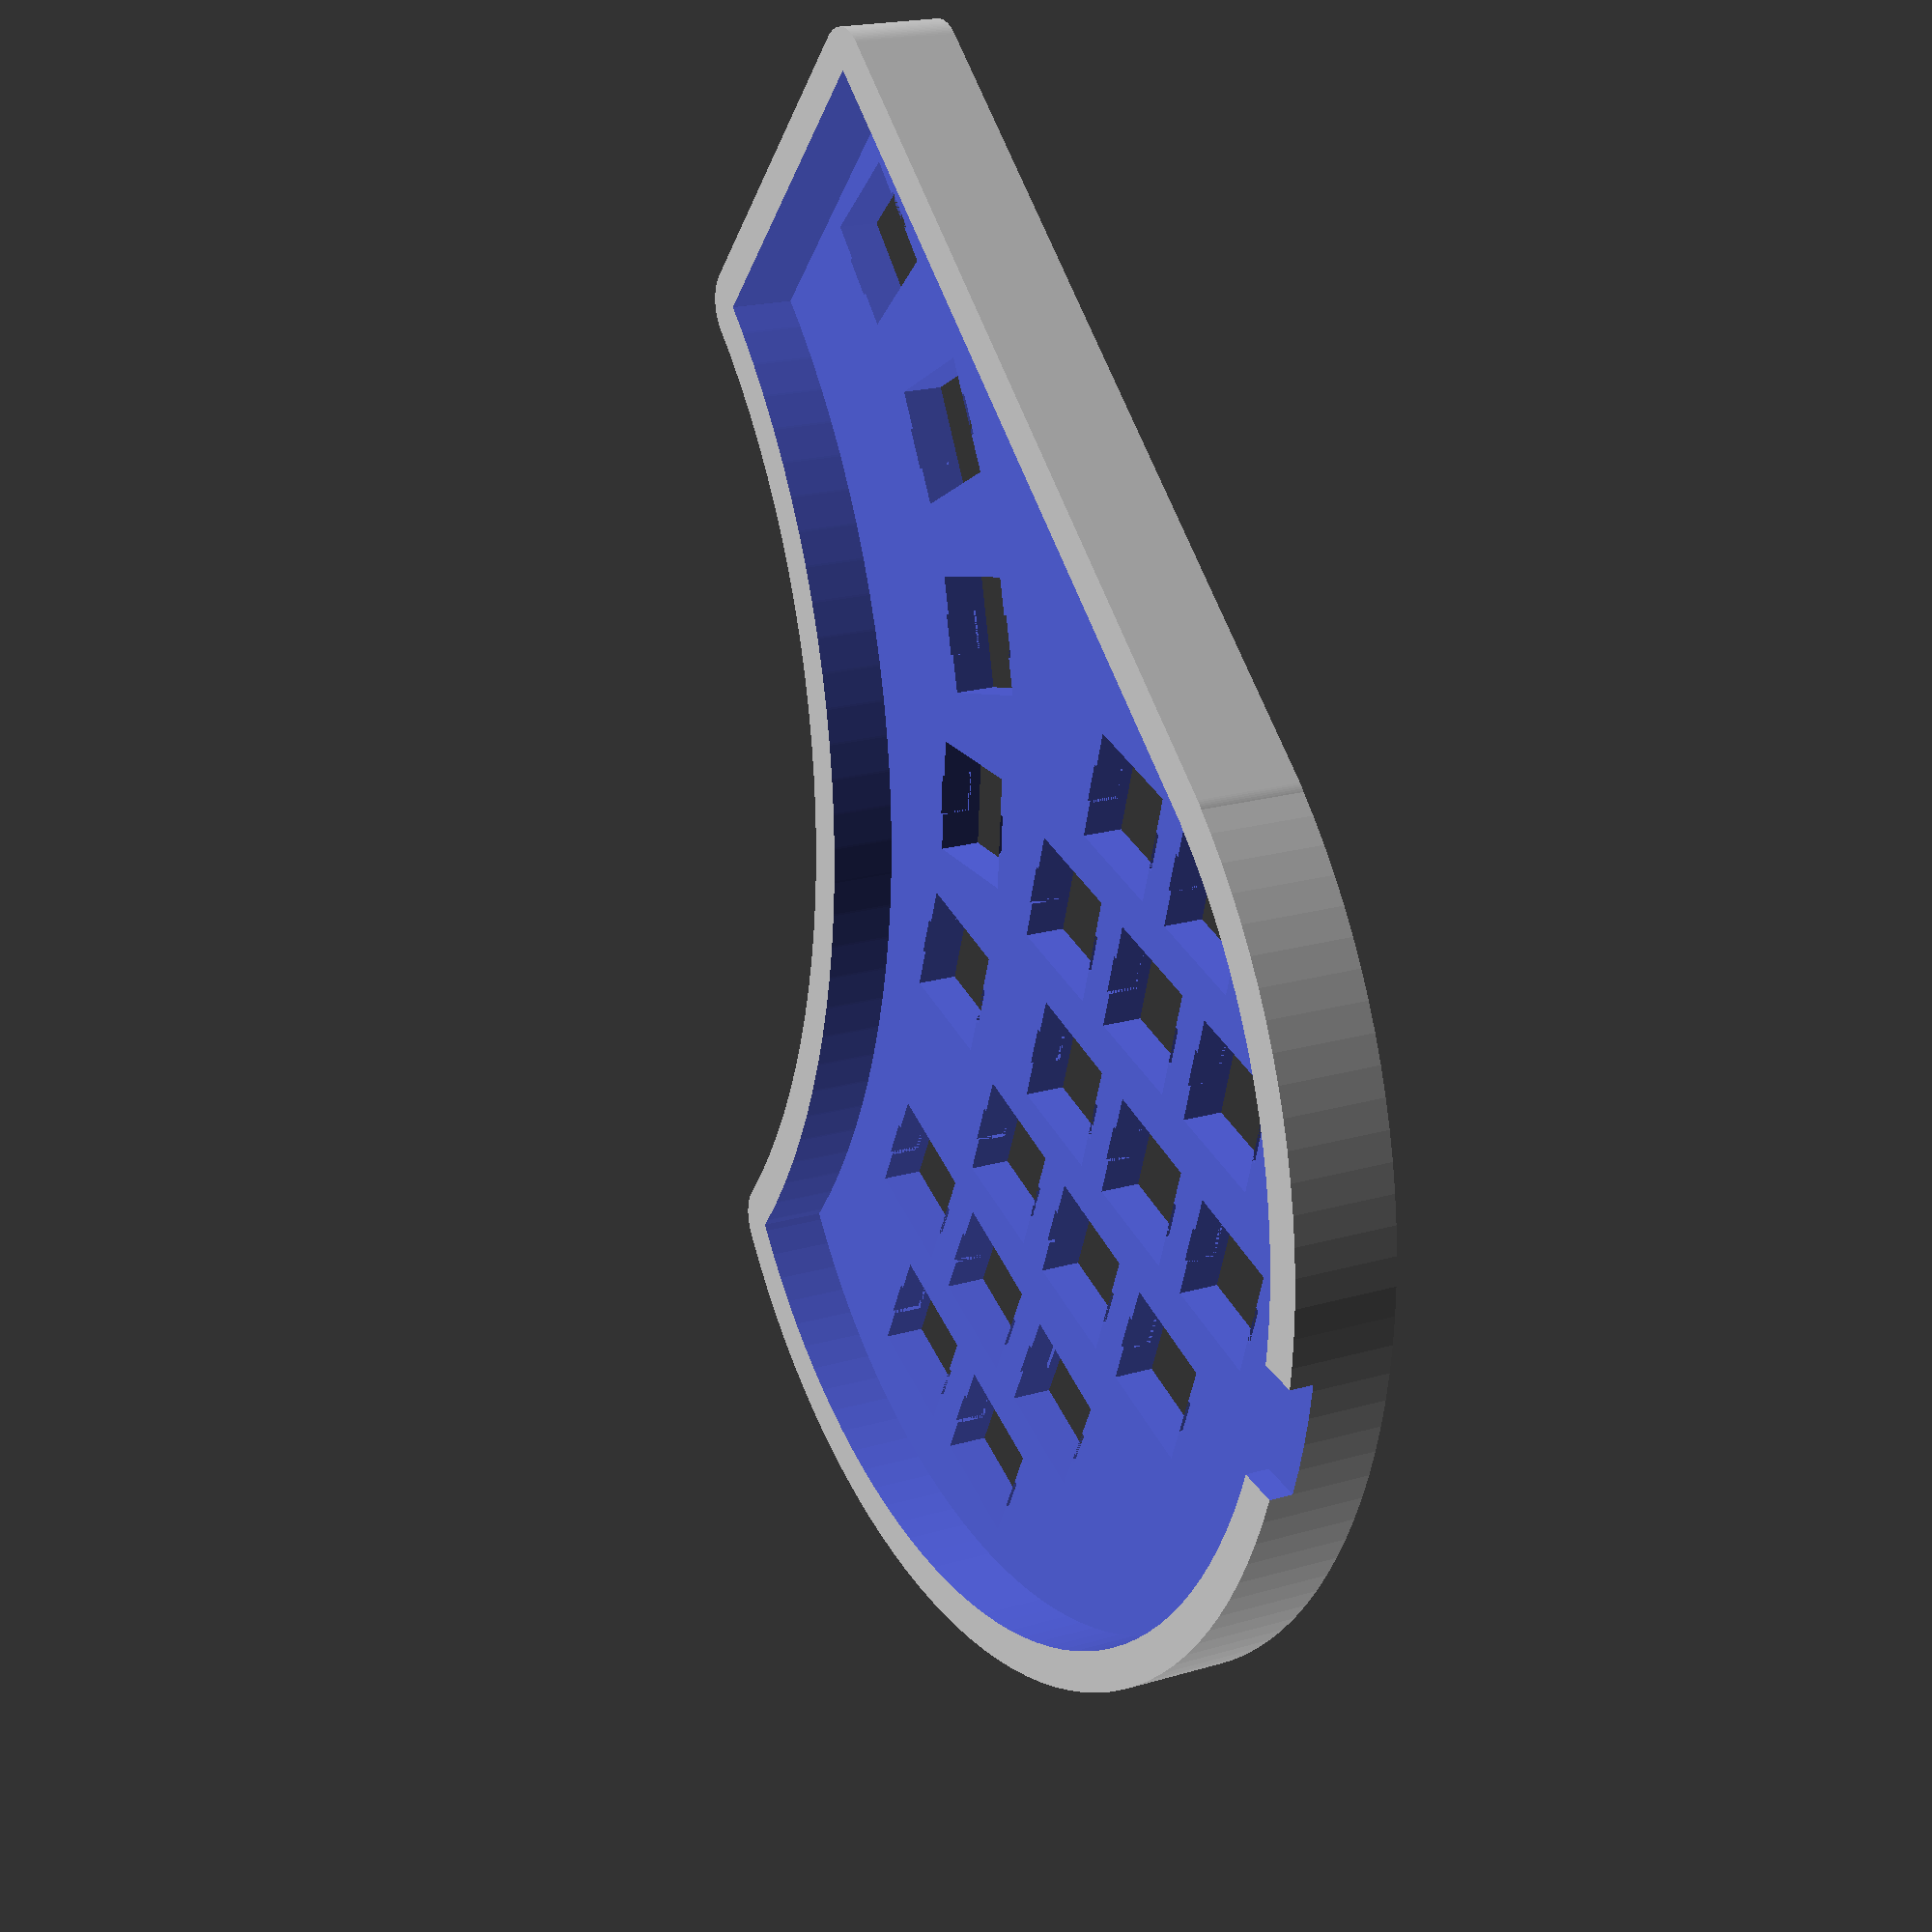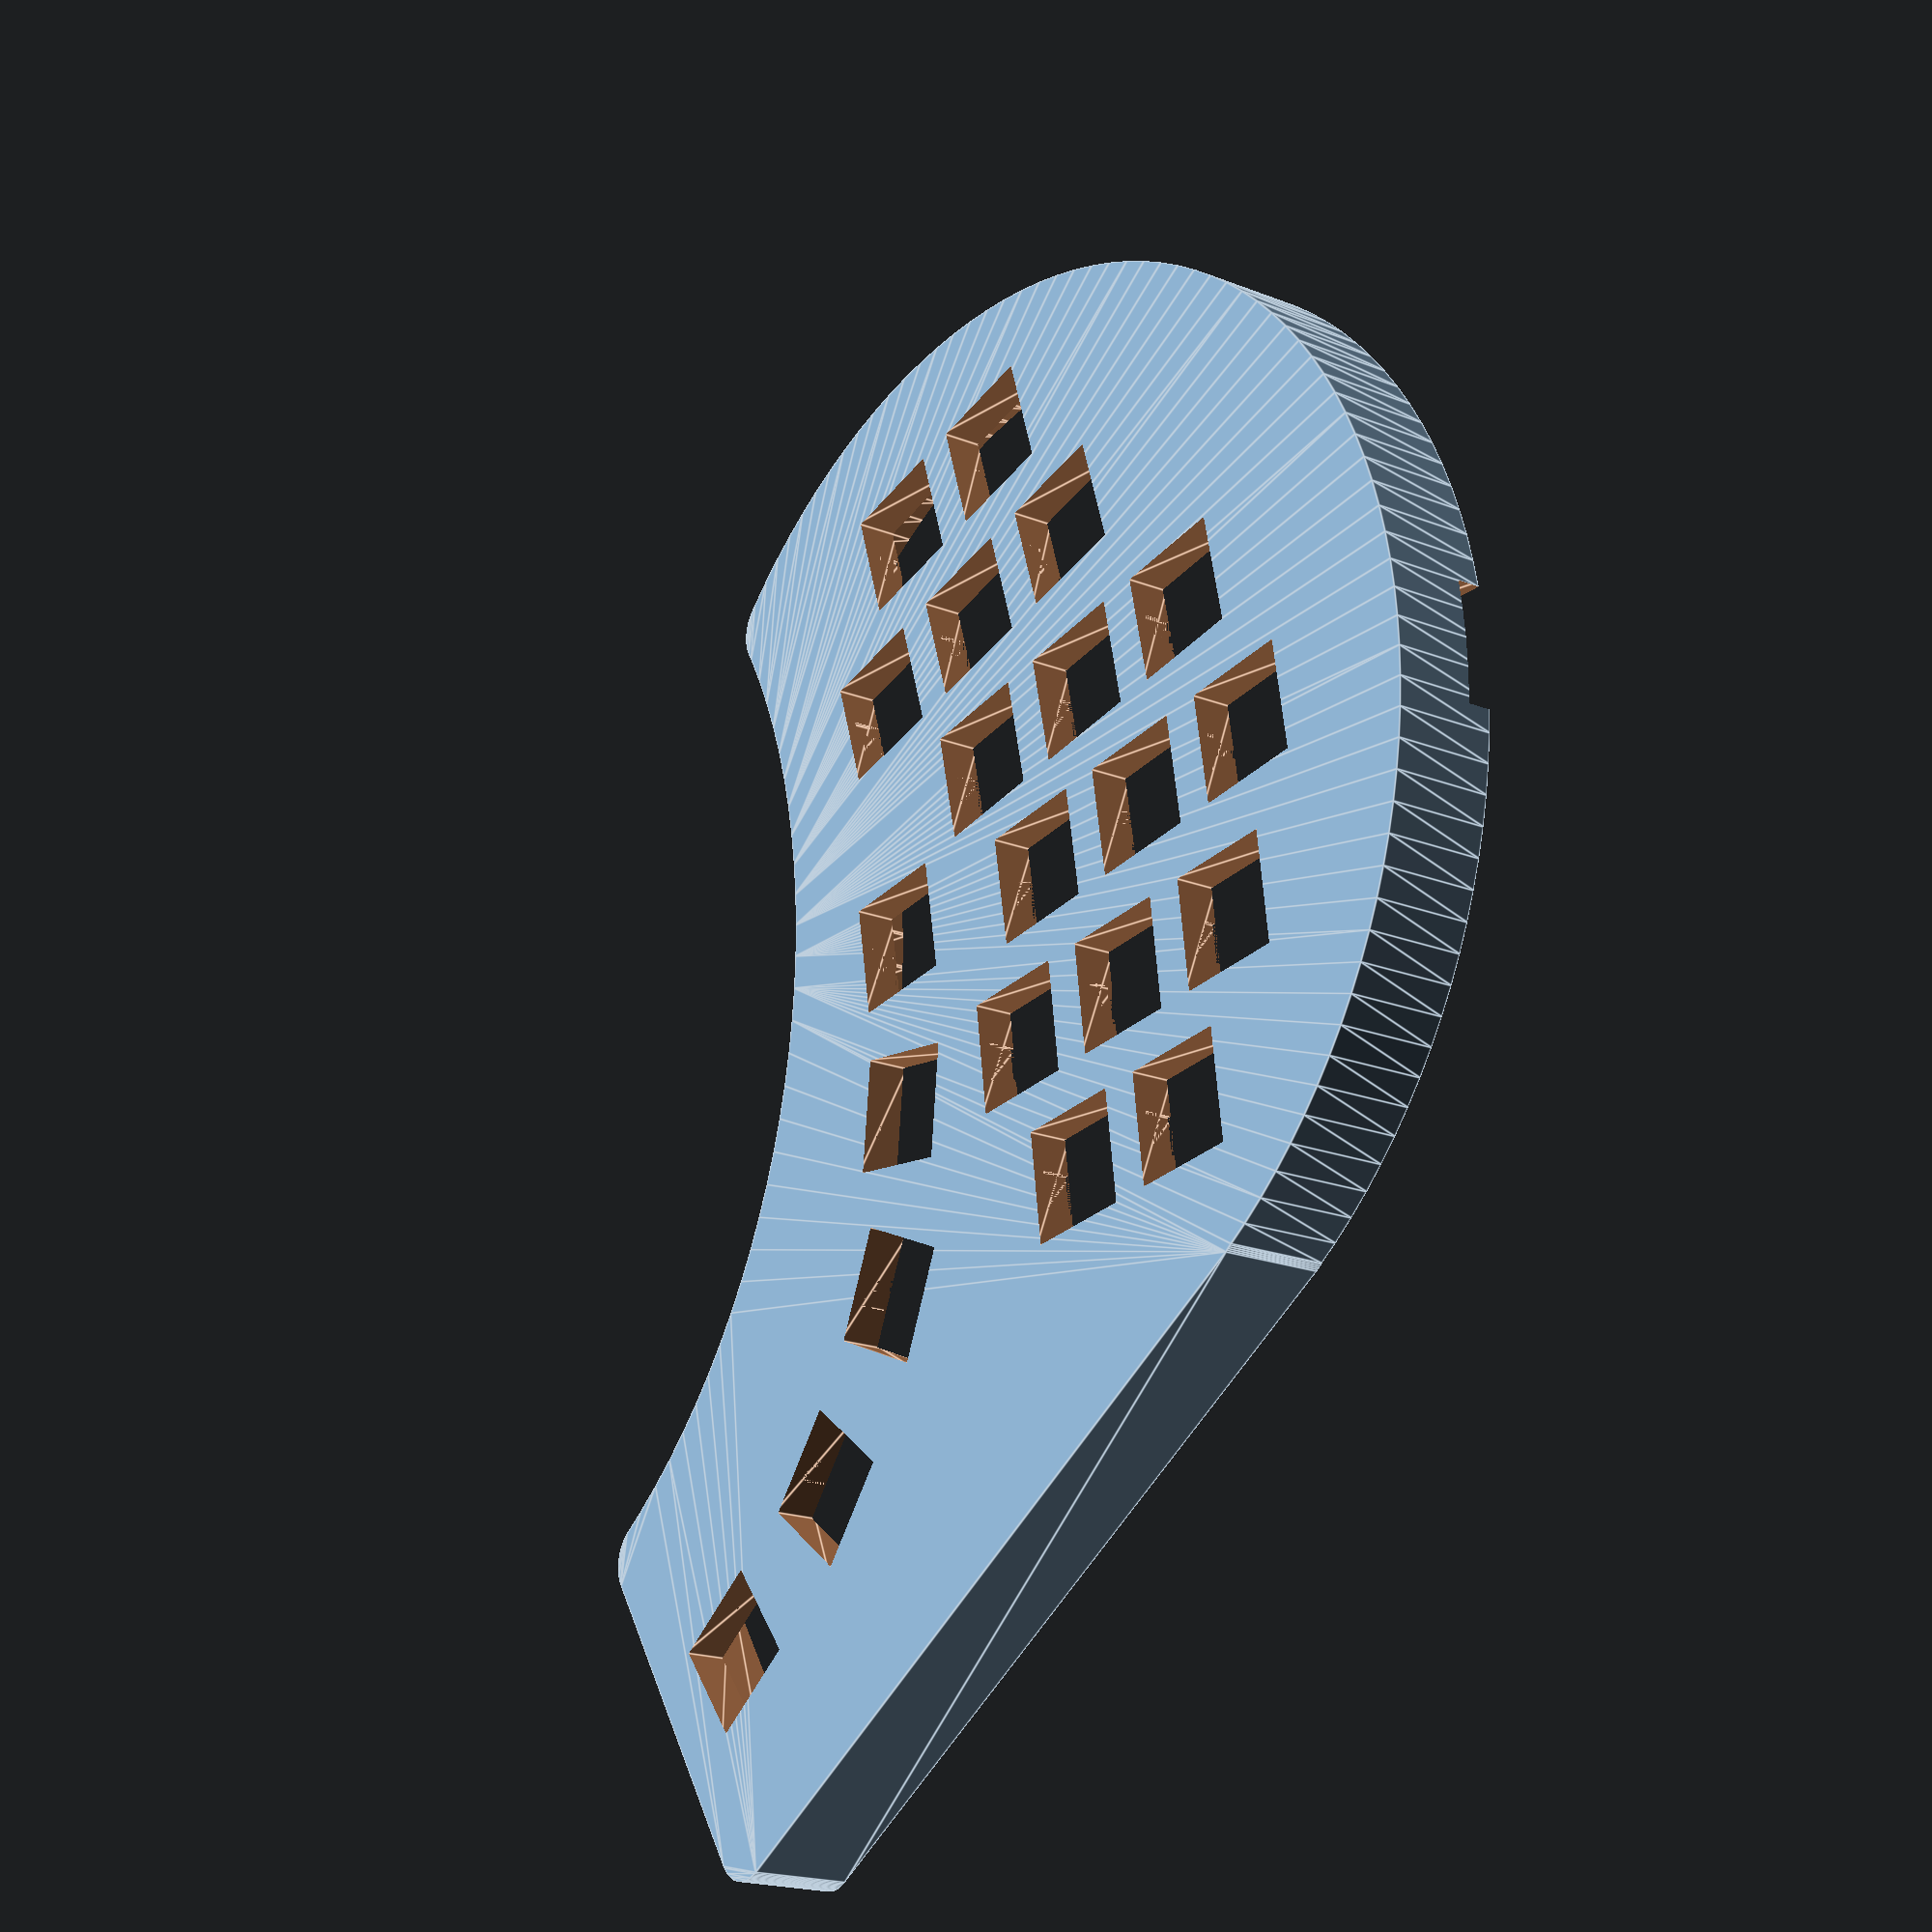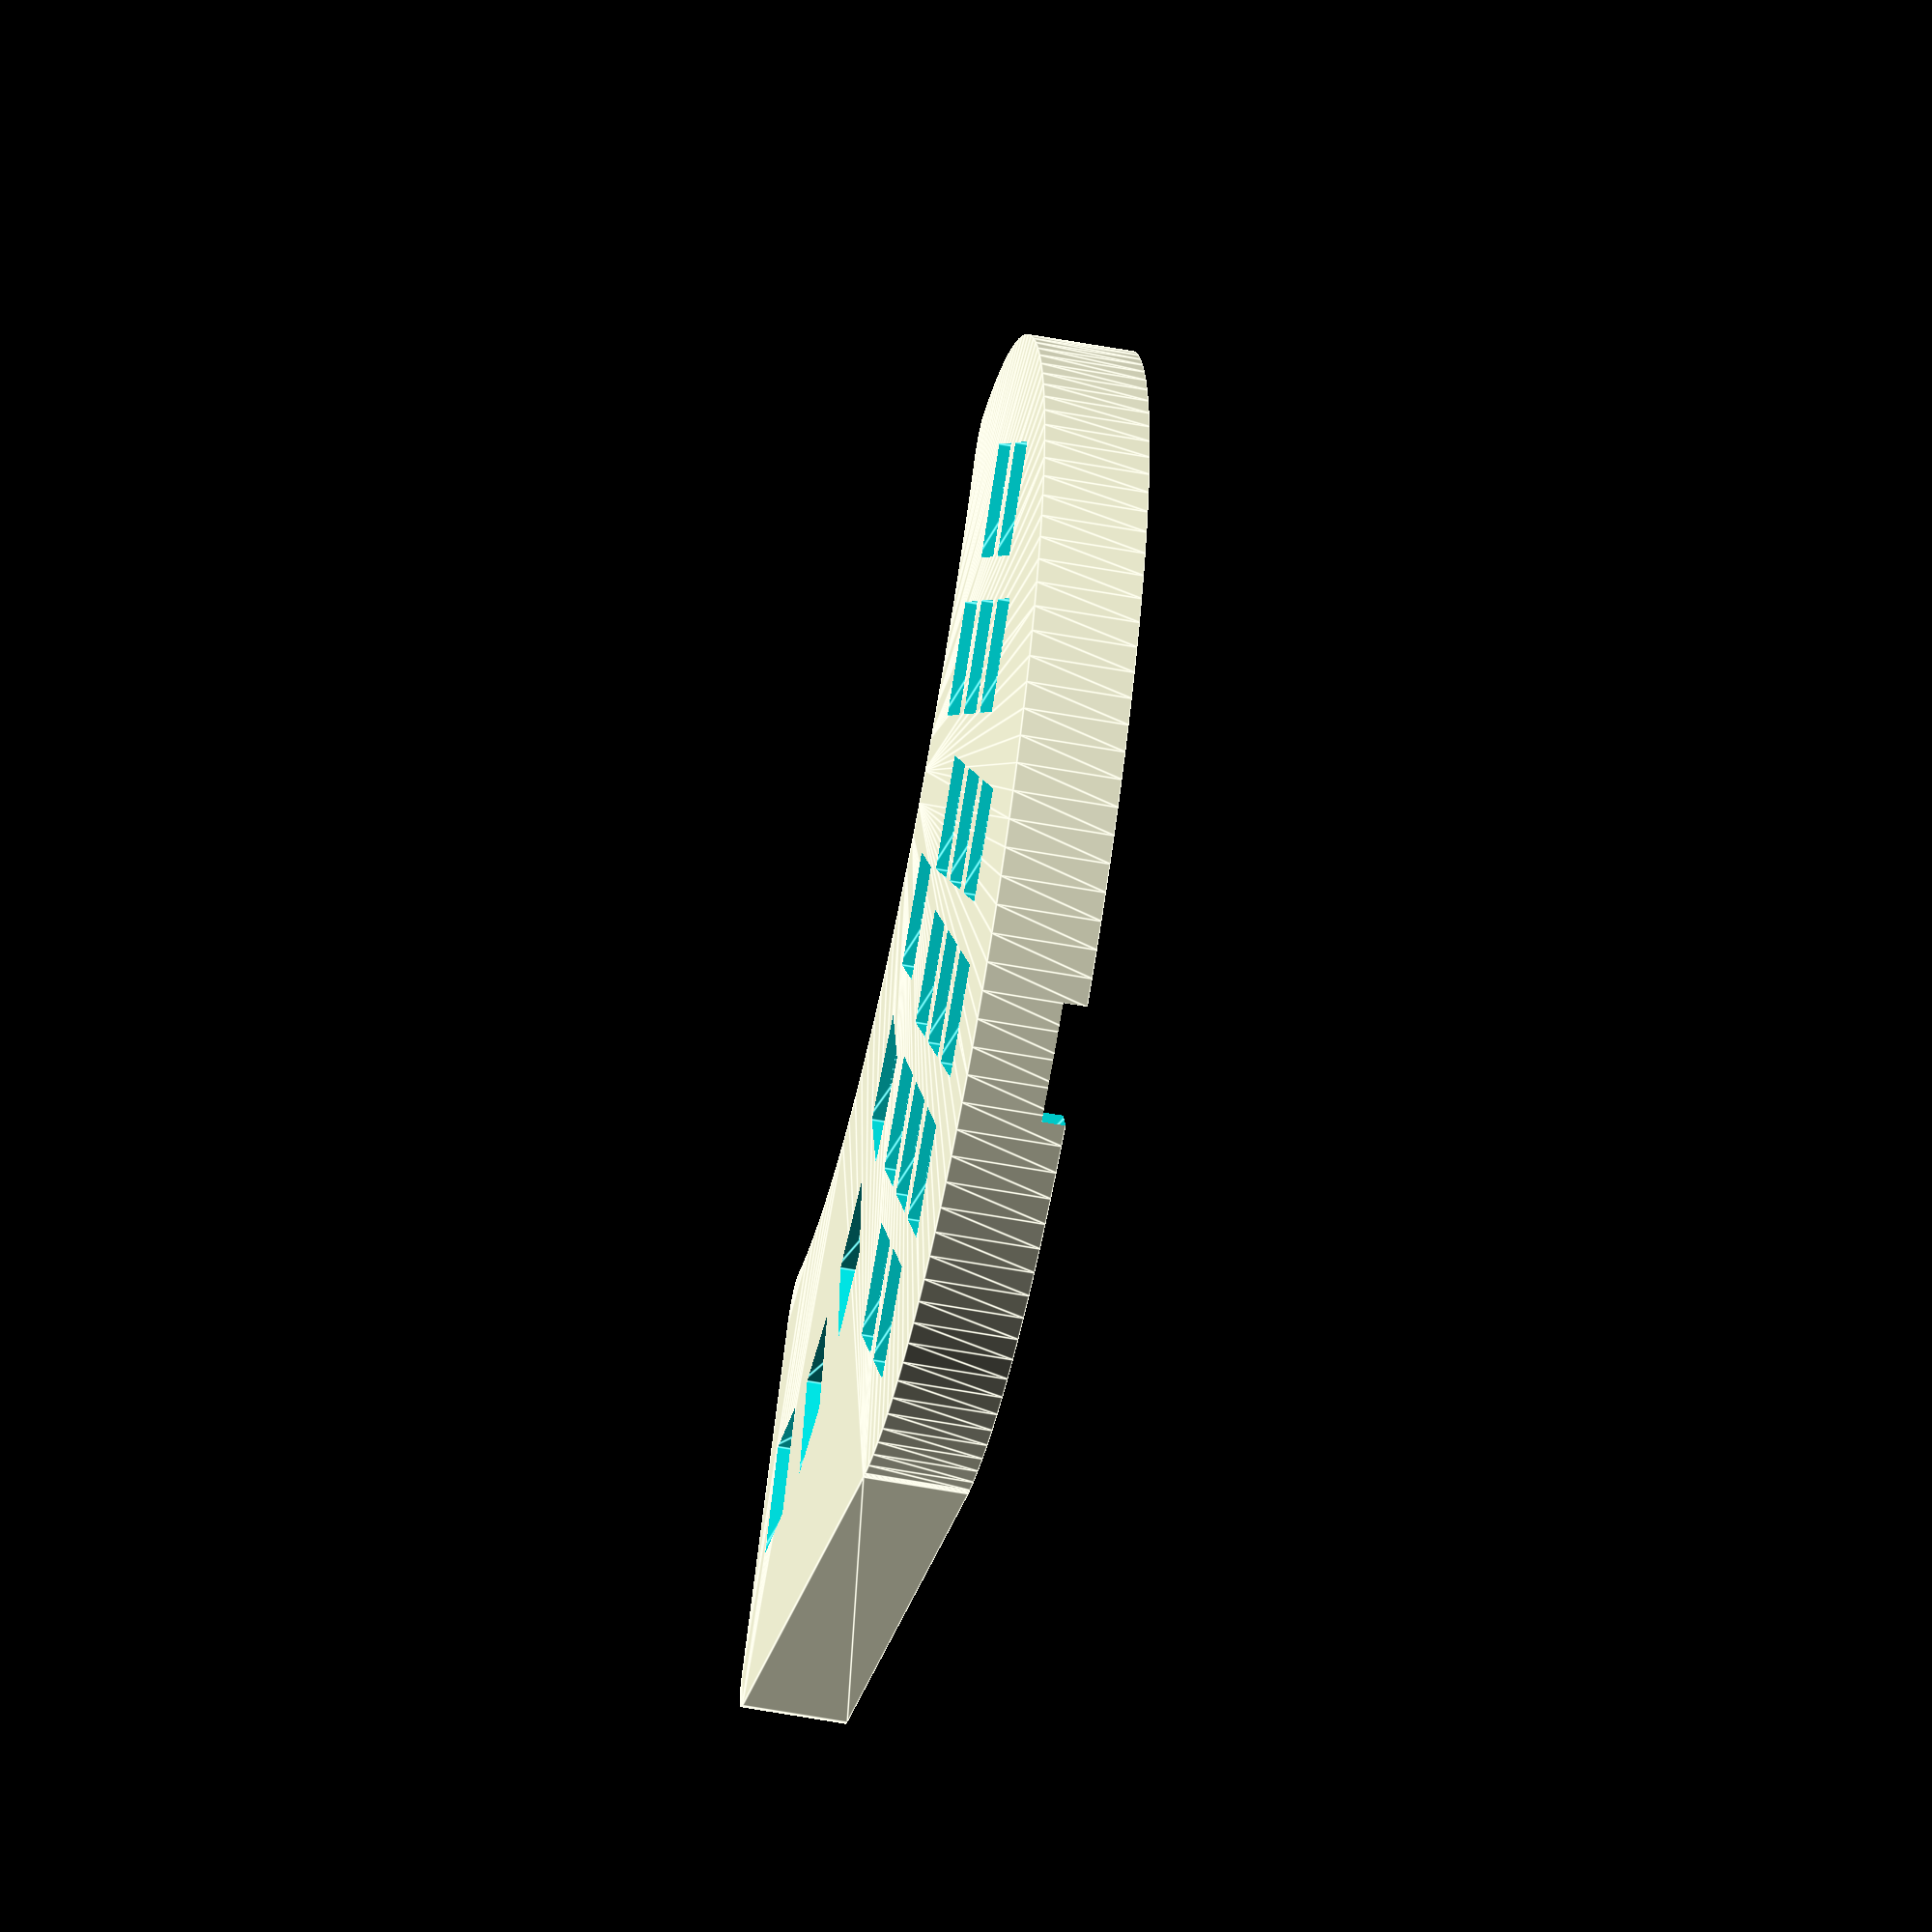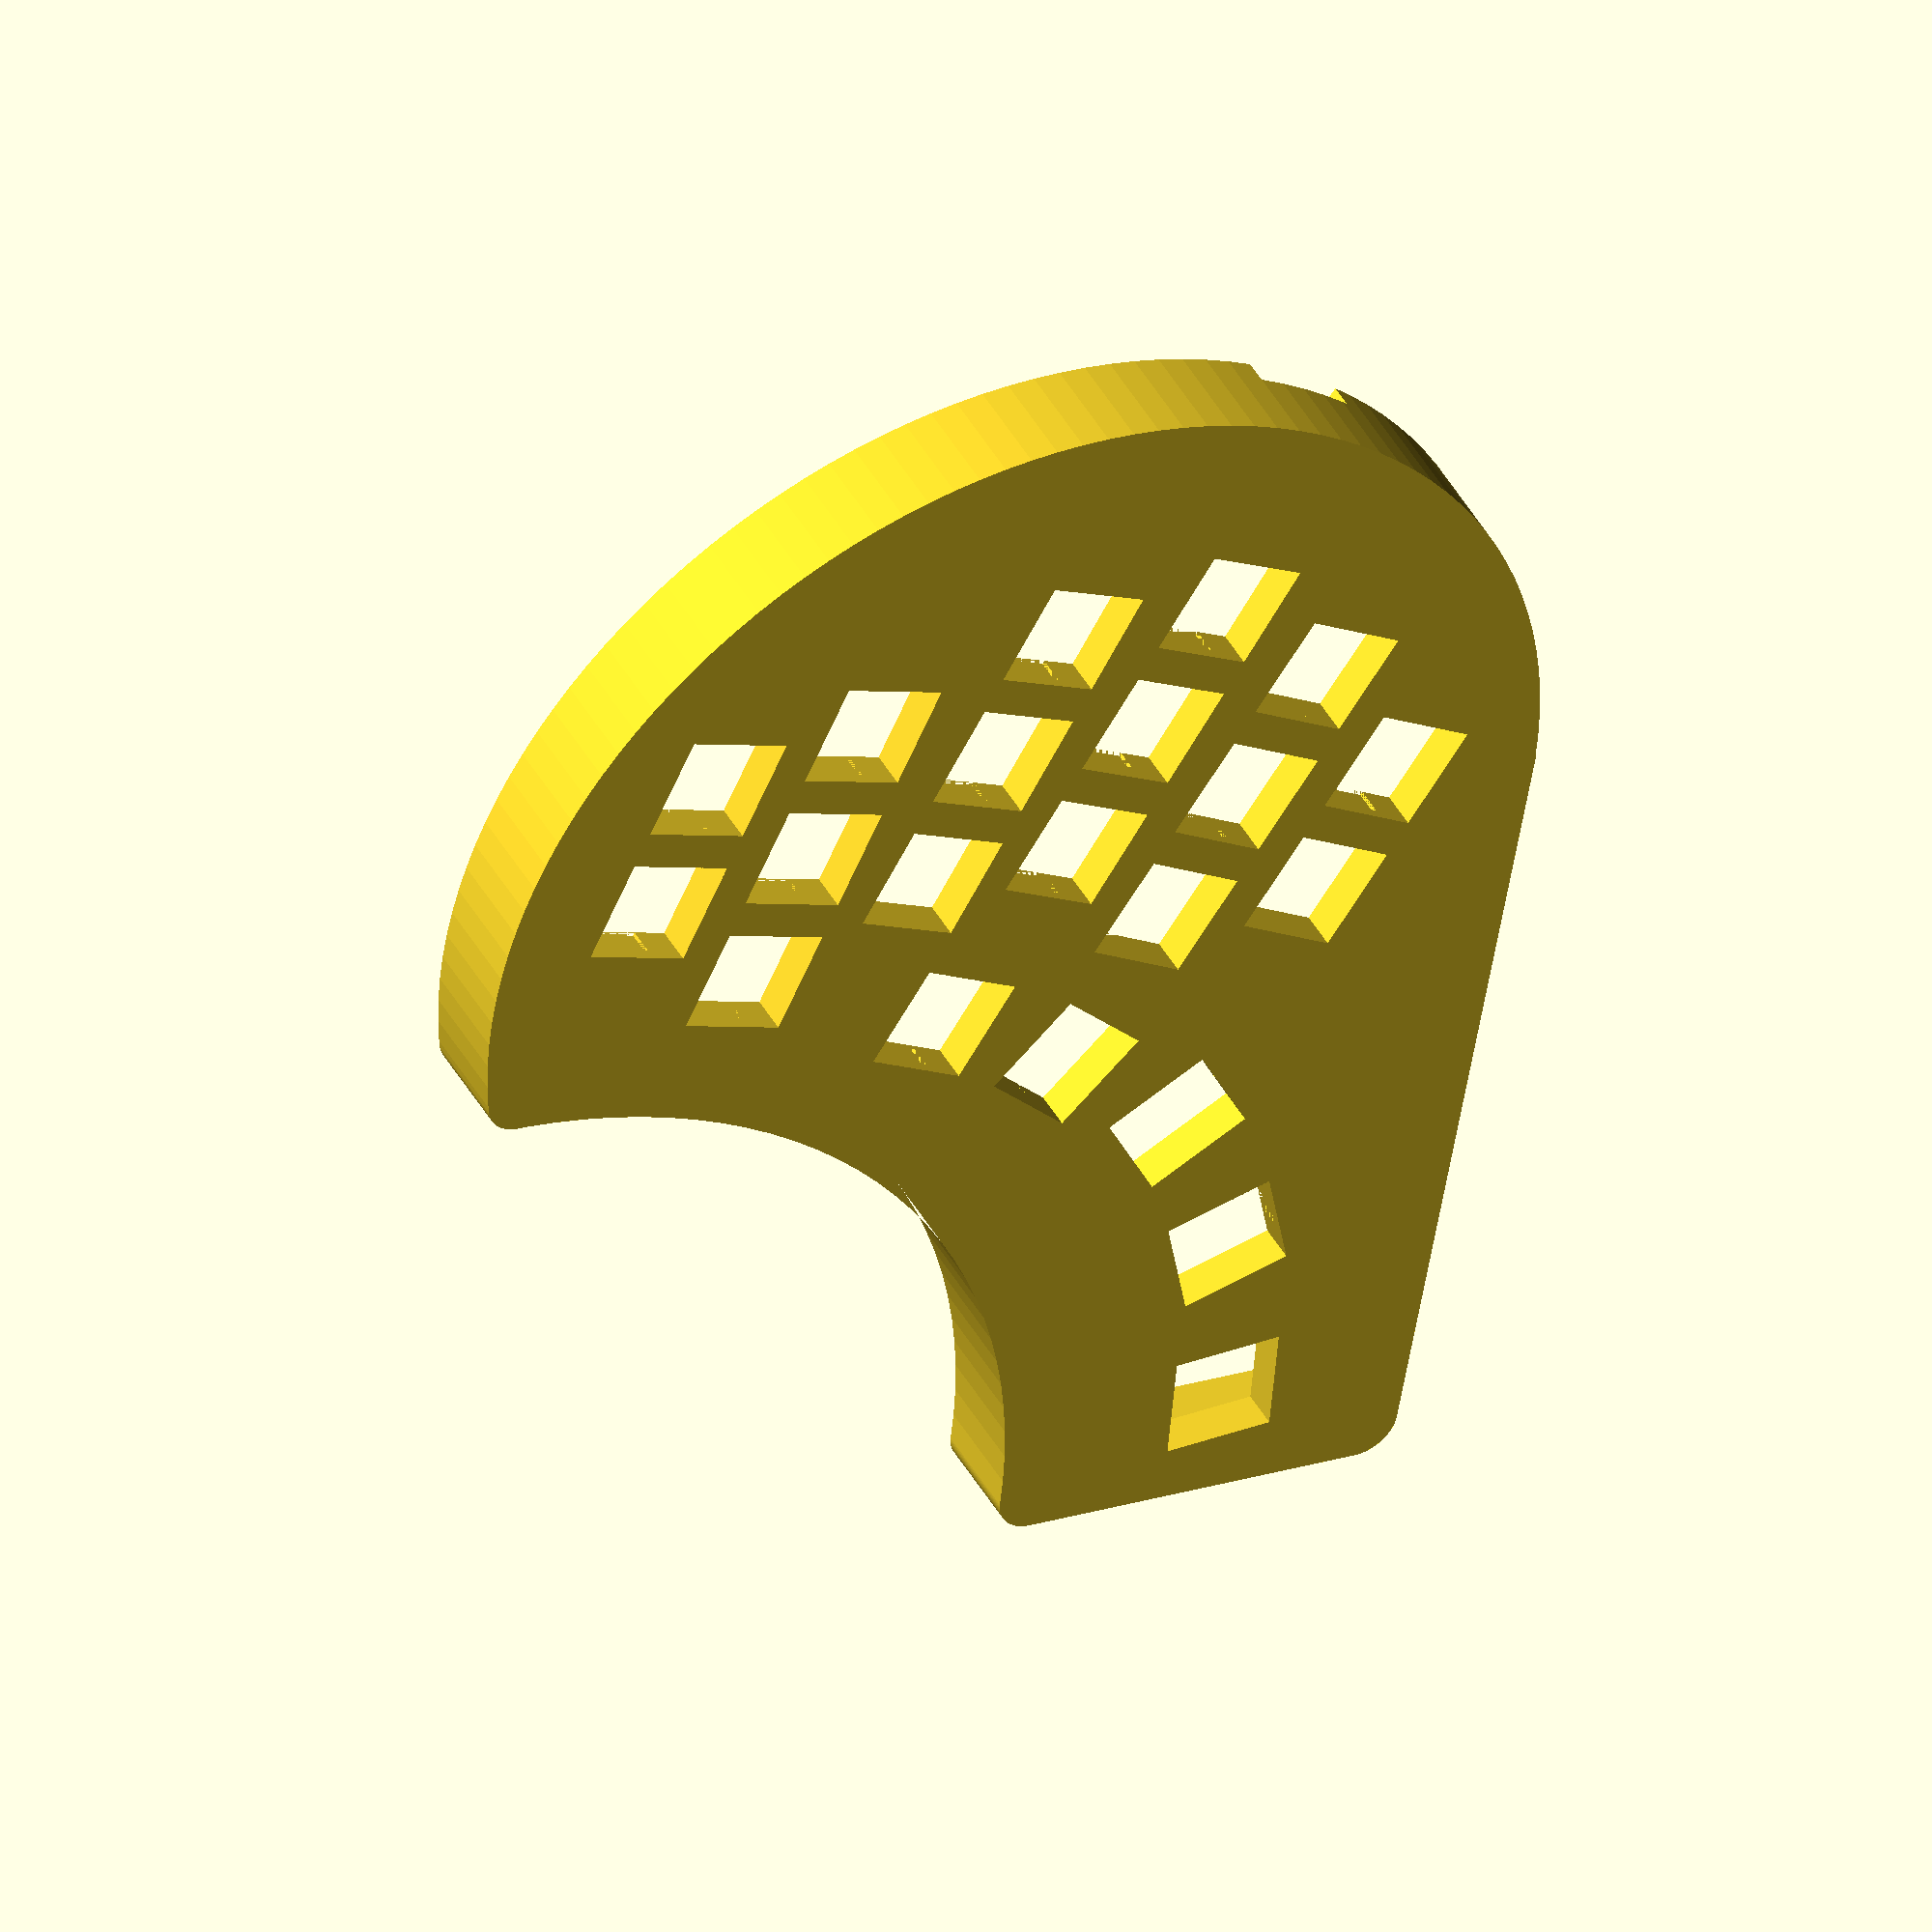
<openscad>
// The Pork Chop
//
// A Mechanical Keyboard

$fn = 128;

height = 5;
feet_height = 8;

key_distance = 19;

key_hole = 14;
key_tab_indent = 0.5;
key_tab_width = 5.0;
key_tab_submersion = 1.3;

module mirror2(vector) {
  children();
  mirror(vector) children();
}

module keyholder () {
  margin = 0.5;
  h = height+(2*margin);
  translate([0,0,-0.5]) {
    union() {
      // hole
      linear_extrude(h) {
        square(key_hole, center=true);
      }
      // botton indent
      linear_extrude(h-margin-key_tab_submersion) {
        mirror2([0,1,0]) {
          translate([0,-(key_hole+key_tab_indent)/2,0]) {
            square([key_tab_width,key_tab_indent], center=true);
          }
        }
      }
      // top indent
      *translate([0,0,margin+key_tab_submersion]) {
        linear_extrude(h-margin-key_tab_submersion) {
          mirror2([1,0,0]) {
            translate([-(key_hole+key_tab_indent)/2,0,0]) {
              square([key_tab_indent,key_tab_width], center=true);
            }
          }
        }
      }
    }
  }
}

module array (count, distance) {
  for (i=[0:1:count-1]) {
    translate([0,distance*i,0])
      children();
  }
}

module two_keys () {
  array(2, key_distance)
    keyholder();
}

module three_keys () {
  array(3, key_distance)
    keyholder();
}

module turn (degree) {
  rotate([0,0,degree])
    children();
}

module index_finger () {
  turn(25) three_keys();
}

module index_finger_extra () {
  turn(25) two_keys();
}

module middle_finger () {
  turn(23) three_keys();
}

module ring_finger () {
  turn(20) three_keys();
}

module pinkie () {
  turn(15) three_keys();
}

module pinkie_extra () {
  turn(15) two_keys();
}

module thumbs () {
  translate([78,80]) turn(23) keyholder();
  translate([59,69]) turn(38) keyholder();
  translate([41,55]) turn(55) keyholder();
  translate([30,33]) turn(70) keyholder();
  translate([26,8]) turn(85) keyholder();
}

module right_hand () {
  translate([28,89,0]) index_finger_extra();
  translate([49,90,0]) index_finger();
  translate([64,104,0]) middle_finger();
  translate([84,104,0]) ring_finger();
  translate([107,94,0]) pinkie();
  translate([123,109,0]) pinkie_extra();
  thumbs();
}

module plate_2d () {
  minkowski() {
    difference() {
      union() {
        translate([5,5,0]) square([120,105]);
        translate([72,107]) circle(67);
      }
      translate([140,0,0]) circle(90);
    }
    circle(5);
  }
}

module interior_2d () {
  offset(-5) plate_2d();
}

module interior_3d () {
  translate([0,0,-0.5]) {
    linear_extrude(feet_height+0.5) {
      interior_2d();
    }
  }
}

module flat_cable_3d () {
  translate([35,160,-1]) {
    linear_extrude(4) {
      turn(30) square([15,15]);
    }
  }
}

module plate_3d () {
  difference() {
    linear_extrude(height+feet_height) {
      plate_2d();
    }
    interior_3d();
    flat_cable_3d();
  }
}

module right_side () {
  difference() {
    plate_3d();
    translate([0,7,feet_height]) right_hand();
  }
}

*right_side();

module left_side () {
  mirror([1,0,0]) right_side();
}

left_side();

module complete_2d () {
  mirror2([1,0,0]) plate_2d();
    difference () {
      translate([0,115,0]) square([15,40], center=true);
      translate([0,137,0]) circle(7);
    }
    translate([-5,0,0]) square(10);
}

module complete_interior_3d () {
  translate([0,0,-0.5]) {
    linear_extrude(feet_height+0.5) {
      offset(-5) complete_2d();
    }
  }
}

module complete_plate_3d () {
  difference() {
    linear_extrude(height+feet_height) {
      complete_2d();
    }
    complete_interior_3d();
  }
}

*difference () {
  complete_plate_3d();
  mirror2([1,0,0]) translate([-1,8,feet_height]) right_hand();
}



</openscad>
<views>
elev=340.4 azim=228.0 roll=241.2 proj=p view=solid
elev=19.3 azim=57.7 roll=53.2 proj=p view=edges
elev=237.5 azim=311.5 roll=100.8 proj=o view=edges
elev=135.5 azim=190.4 roll=207.4 proj=o view=wireframe
</views>
